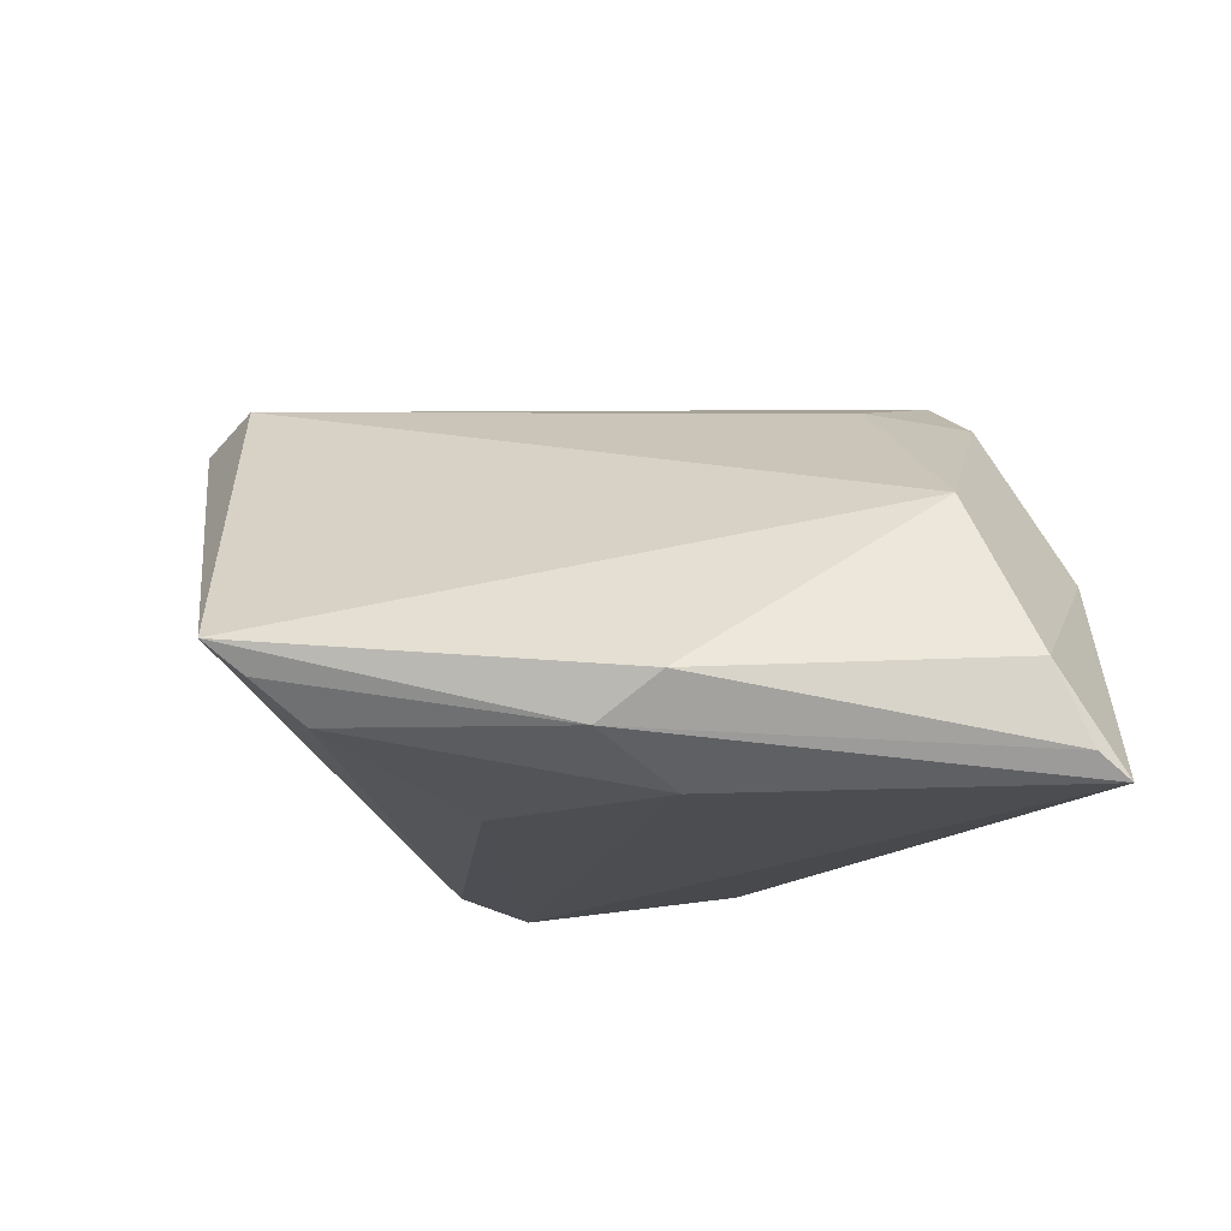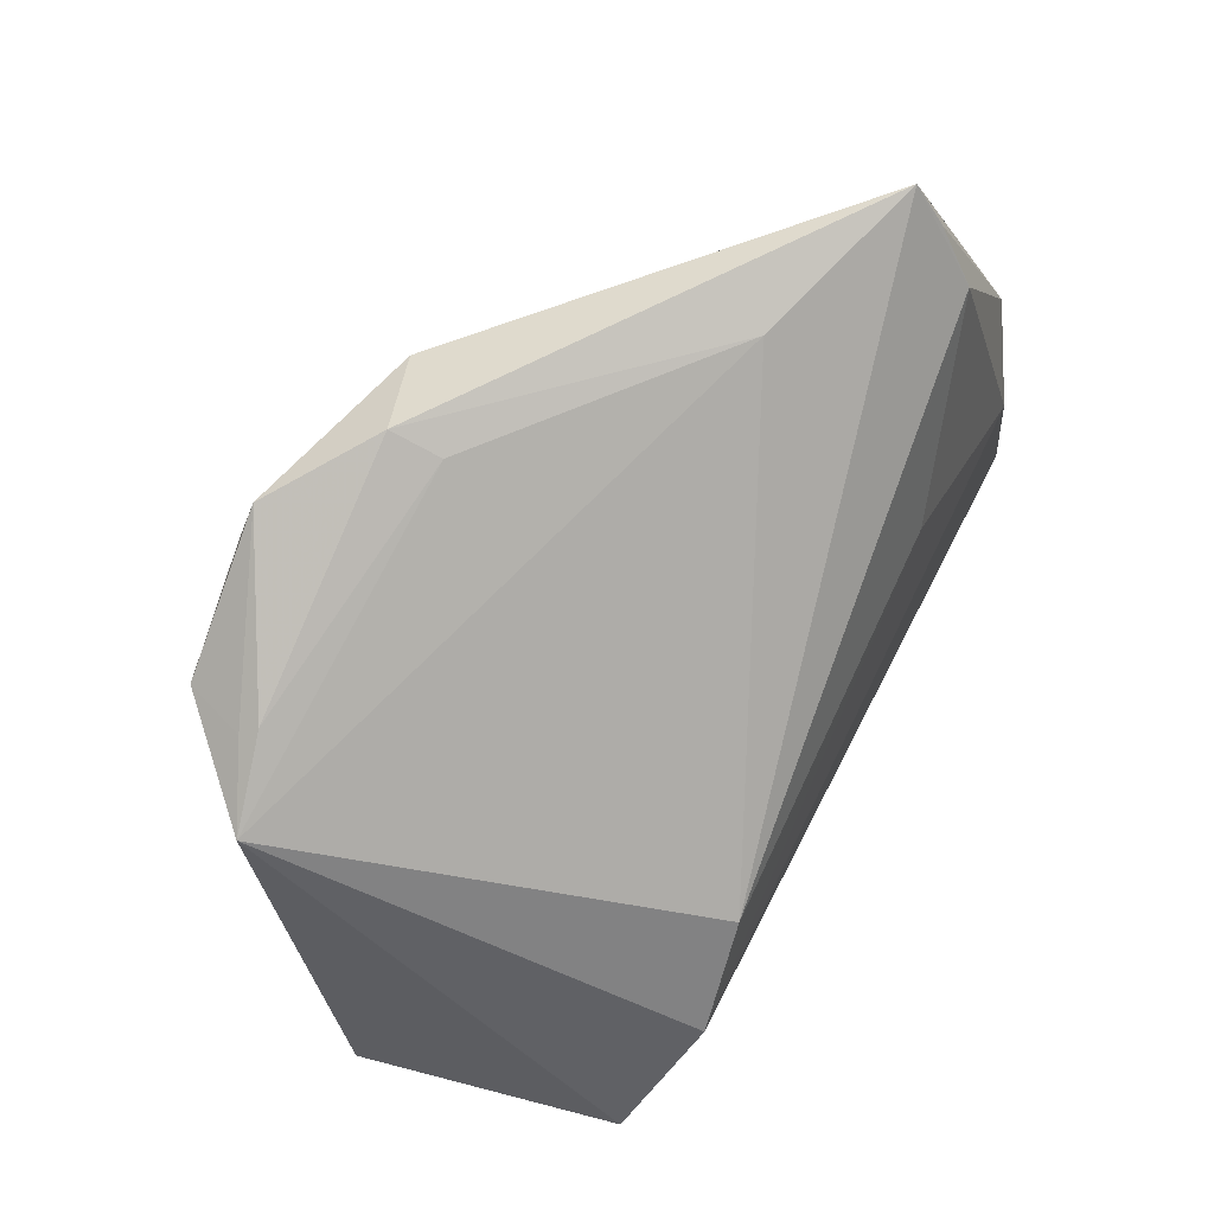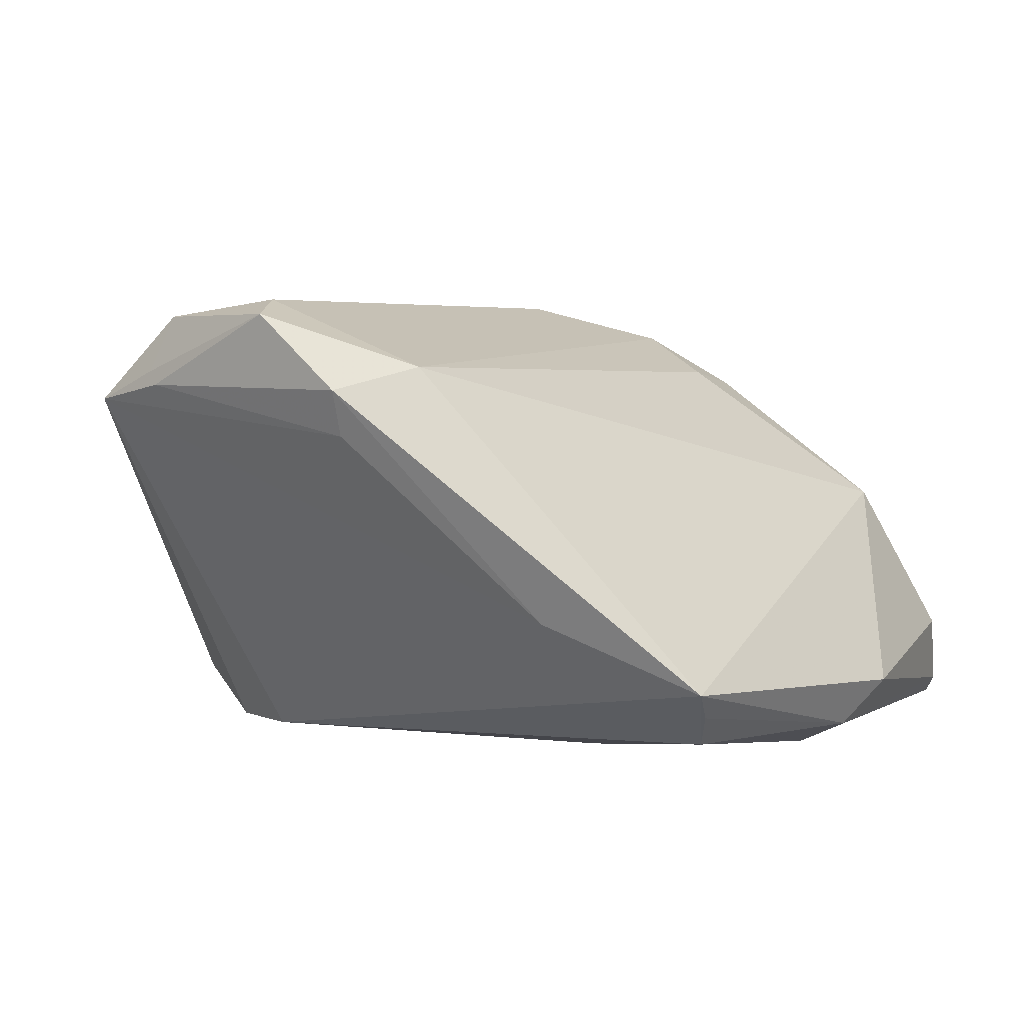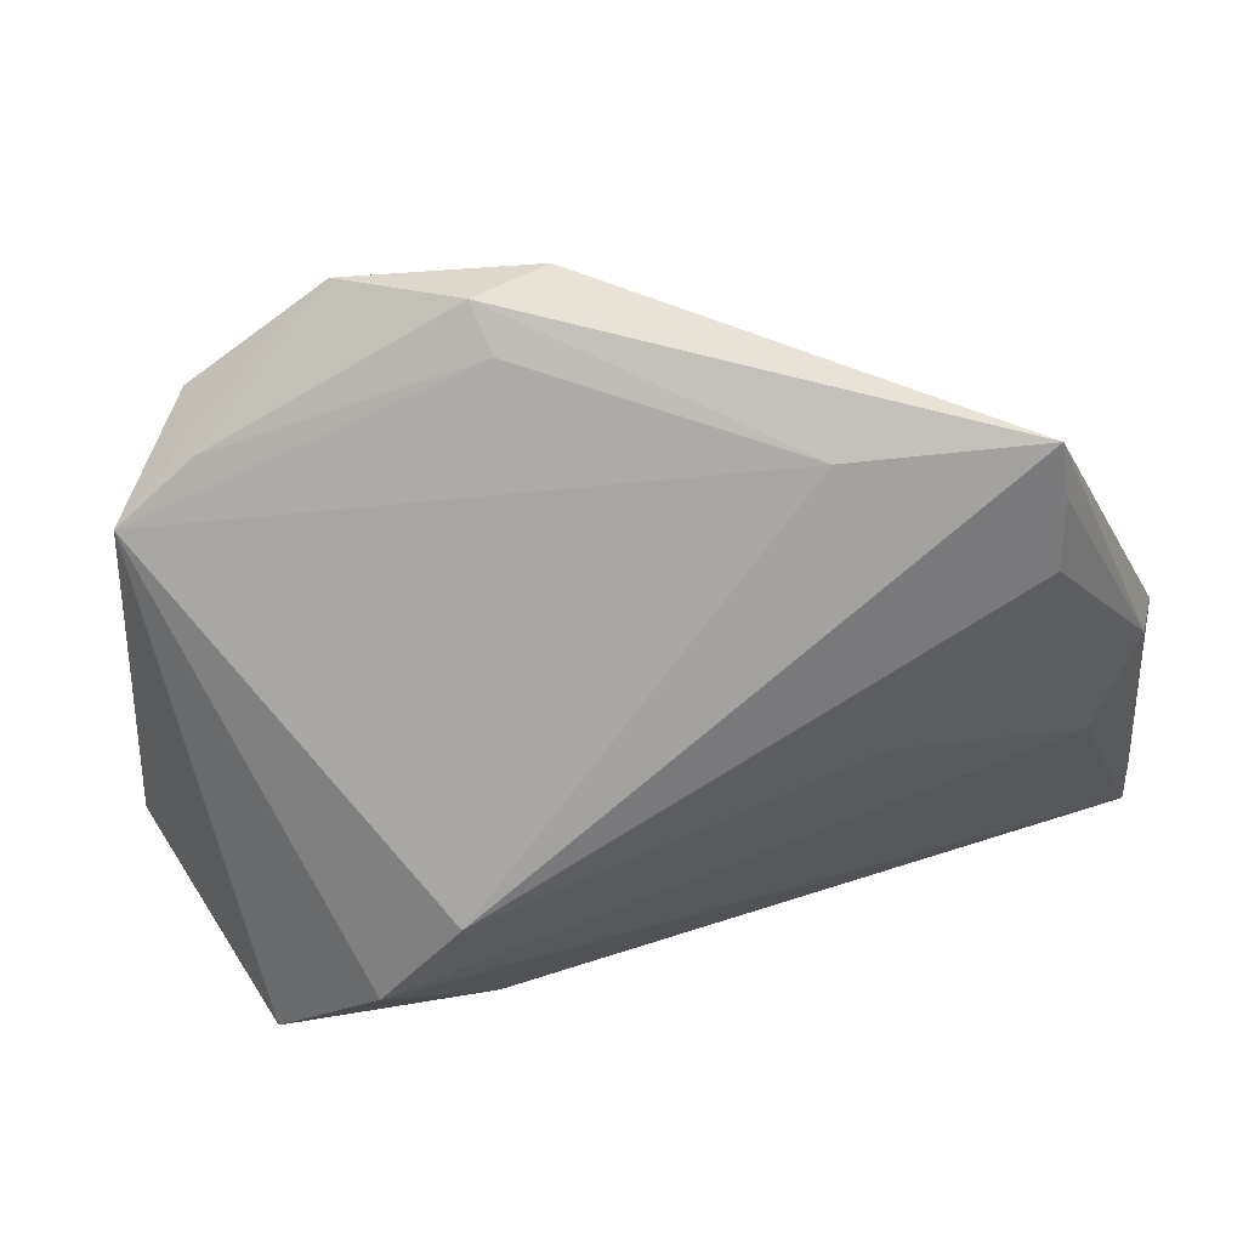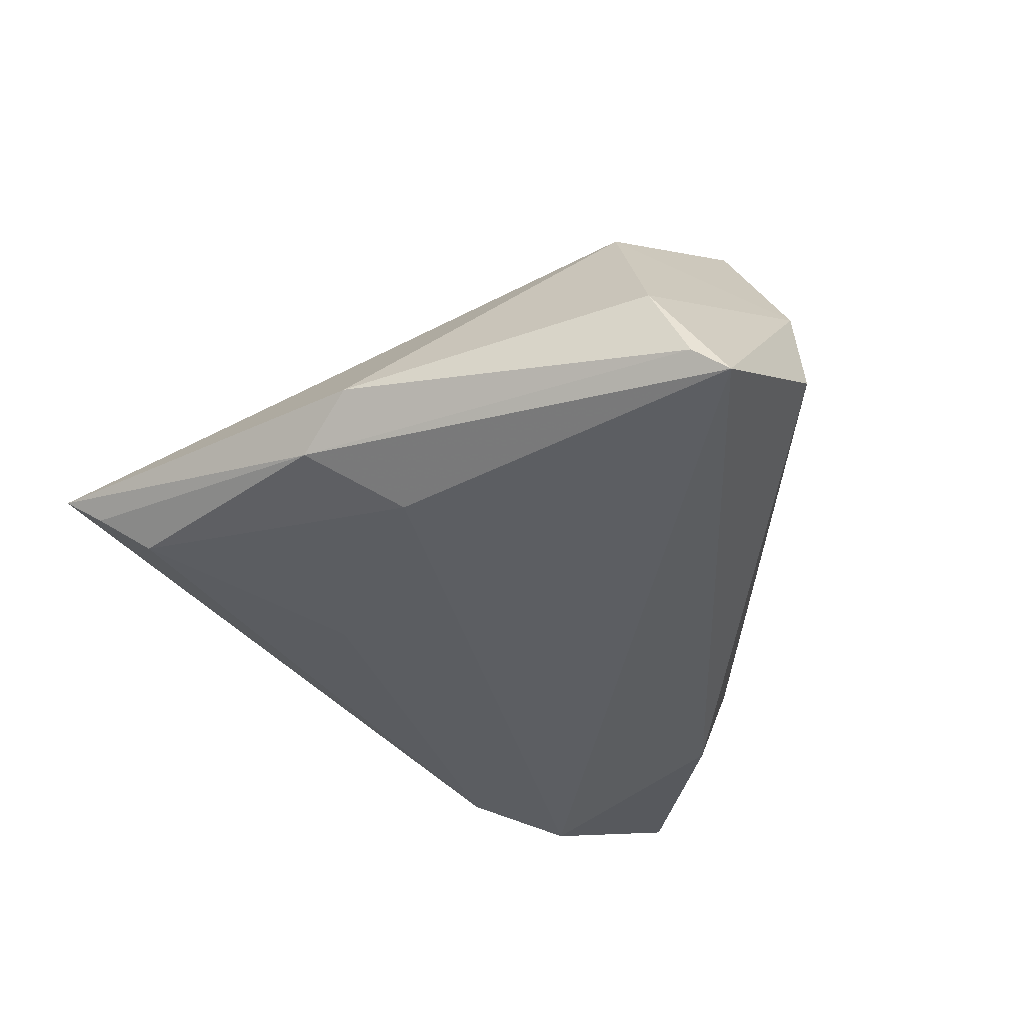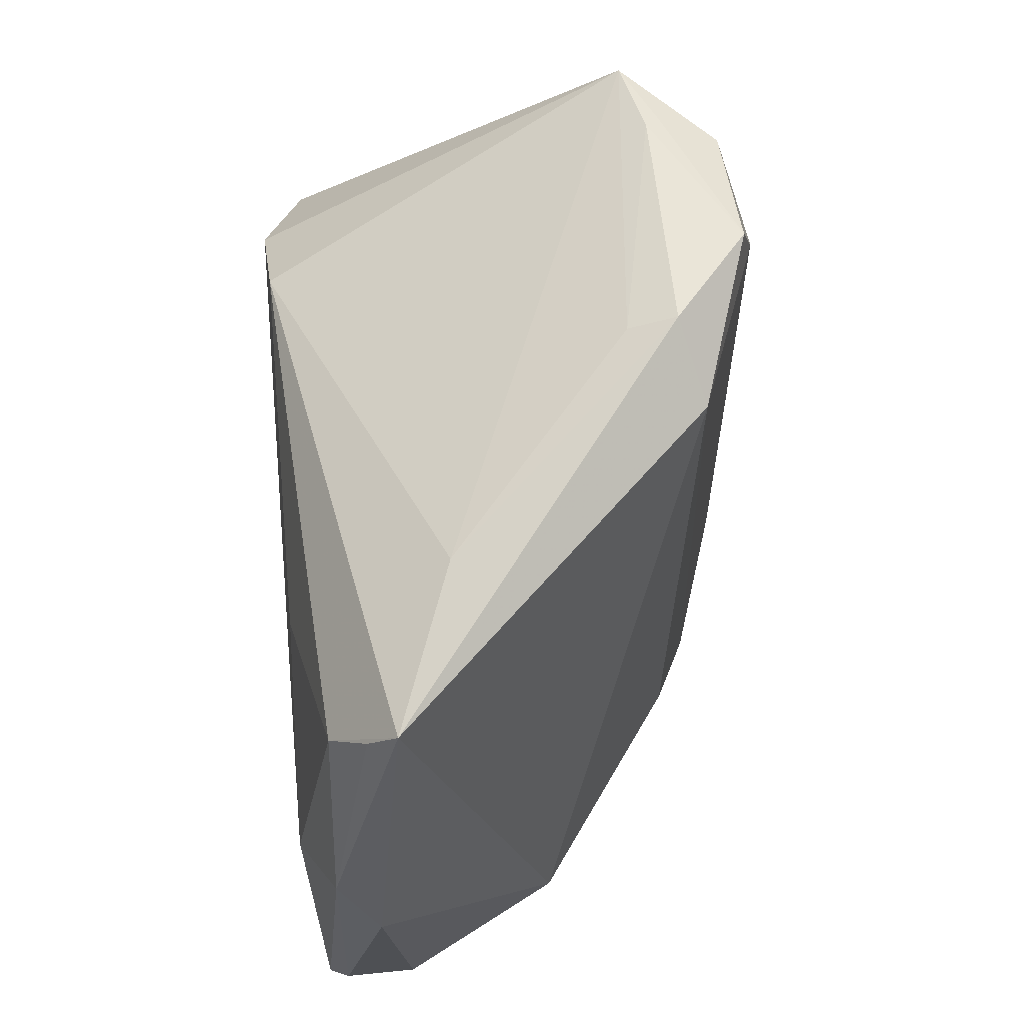
<metadata>
{"format":"obj","ext":"obj","renderer":"f3d","projection":"perspective","resolution":1024,"background":"white","views":[{"elev":-16.0,"azim":-99.0,"up":"+Z"},{"elev":71.4,"azim":115.9,"up":"+Y"},{"elev":6.2,"azim":-162.6,"up":"+Z"},{"elev":70.2,"azim":157.6,"up":"+Y"},{"elev":-38.0,"azim":-72.0,"up":"+Z"},{"elev":73.9,"azim":-94.5,"up":"+Y"}]}
</metadata>
<code>
v -0.03366 0.03476 -0.0222
v -0.01695 0.043 -0.007793
v 0.0472 -0.006634 -0.02443
v 0.003717 -0.02428 0.02669
v 0.05223 -0.011 0.003587
v -0.03209 -0.04543 -0.01645
v -0.05025 0.003331 -0.01927
v -0.04616 0.009488 -0.02392
v 0.03476 0.03501 0.01814
v 0.03596 0.0339 0.01973
v -0.01615 0.0163 -0.02705
v 0.0369 0.004841 -0.02858
v -0.03547 0.04082 -0.01785
v 0.02958 -0.01089 0.02049
v -0.02151 -0.03532 0.01596
v -0.01359 -0.03832 0.005606
v 0.007228 0.04543 0.01842
v 0.01936 0.03429 0.02858
v -0.02002 -0.02372 0.01792
v -0.05071 -0.04034 -0.02858
v 0.01767 0.04182 0.02697
v -0.001706 0.04105 0.02102
v 0.0431 -0.01826 -0.006479
v -0.01095 -0.03348 0.02231
v 0.02484 -0.01846 -0.02693
v -0.04305 -0.02666 0.001466
v 0.02749 0.01401 -0.02748
v -0.03931 -6.44e-05 -0.02858
v 0.006965 0.0436 0.013
v -0.03599 0.04543 -0.01443
v 0.03331 0.03255 0.02639
v -0.02848 -0.0438 -0.003061
v -0.05223 -0.03236 -0.01717
v -0.05203 -0.03651 -0.02597
v 0.04412 0.03048 0.01603
f 28 12 20
f 3 12 35
f 35 12 27
f 27 2 35
f 1 27 11
f 11 28 1
f 27 12 11
f 12 28 11
f 15 19 26
f 26 7 33
f 8 28 20
f 1 28 8
f 30 8 7
f 30 27 1
f 30 2 27
f 30 7 26
f 21 18 31
f 31 18 4
f 4 14 31
f 29 35 2
f 5 14 4
f 5 23 3
f 35 31 5
f 5 31 14
f 3 35 5
f 3 23 25
f 25 23 6
f 25 6 20
f 20 12 25
f 25 12 3
f 6 23 16
f 20 33 34
f 34 33 7
f 34 8 20
f 7 8 34
f 1 8 13
f 13 30 1
f 8 30 13
f 22 18 21
f 26 19 22
f 22 30 26
f 21 31 10
f 10 31 35
f 35 29 9
f 21 10 9
f 9 10 35
f 6 16 32
f 20 6 32
f 32 33 20
f 32 15 26
f 26 33 32
f 17 22 21
f 30 22 17
f 21 9 17
f 17 9 29
f 2 30 17
f 17 29 2
f 15 32 24
f 24 32 16
f 19 15 24
f 24 16 23
f 24 22 19
f 24 5 4
f 23 5 24
f 4 18 24
f 18 22 24

</code>
